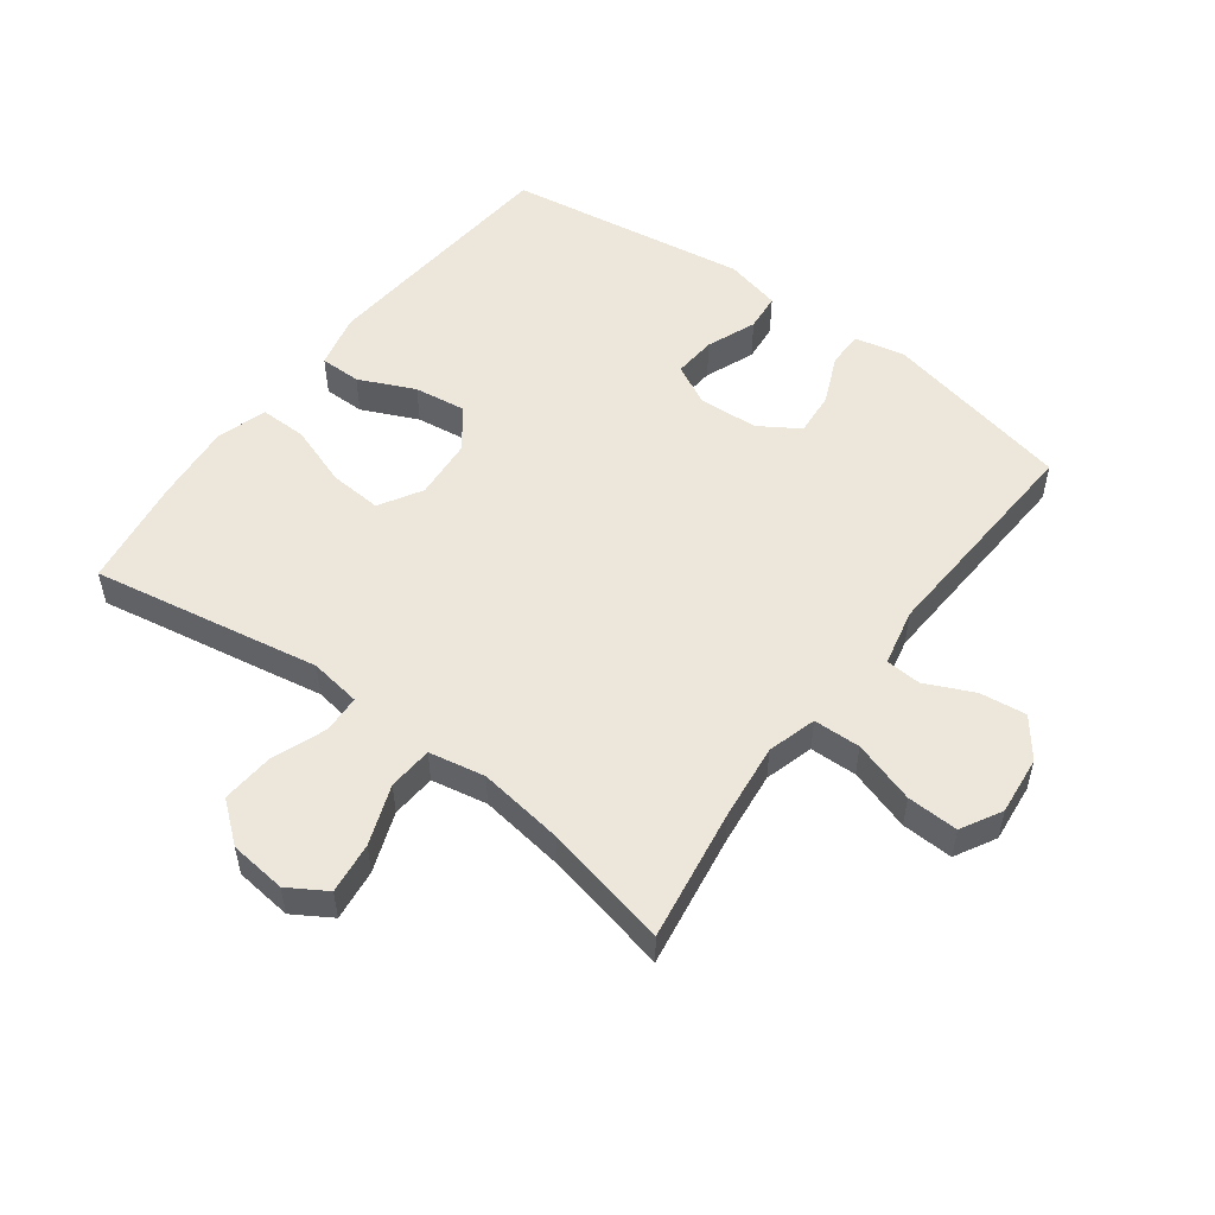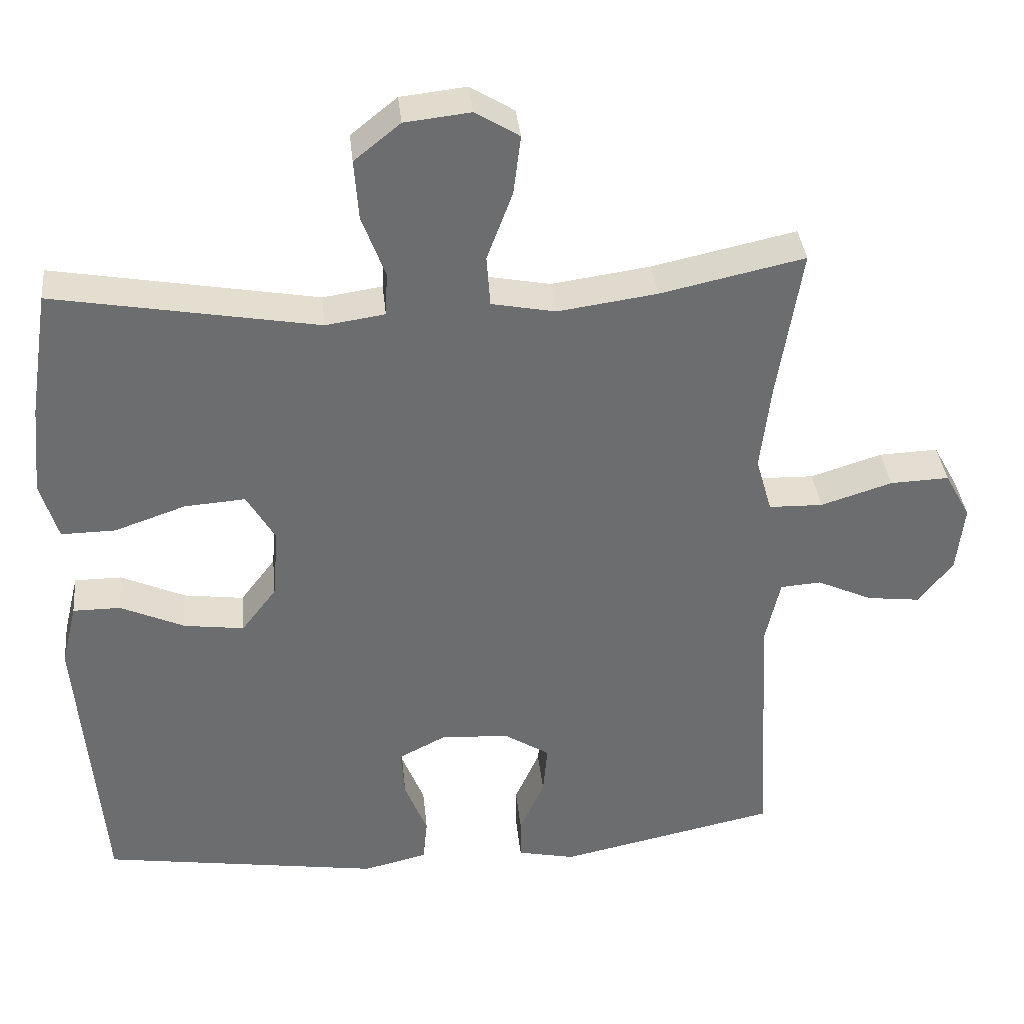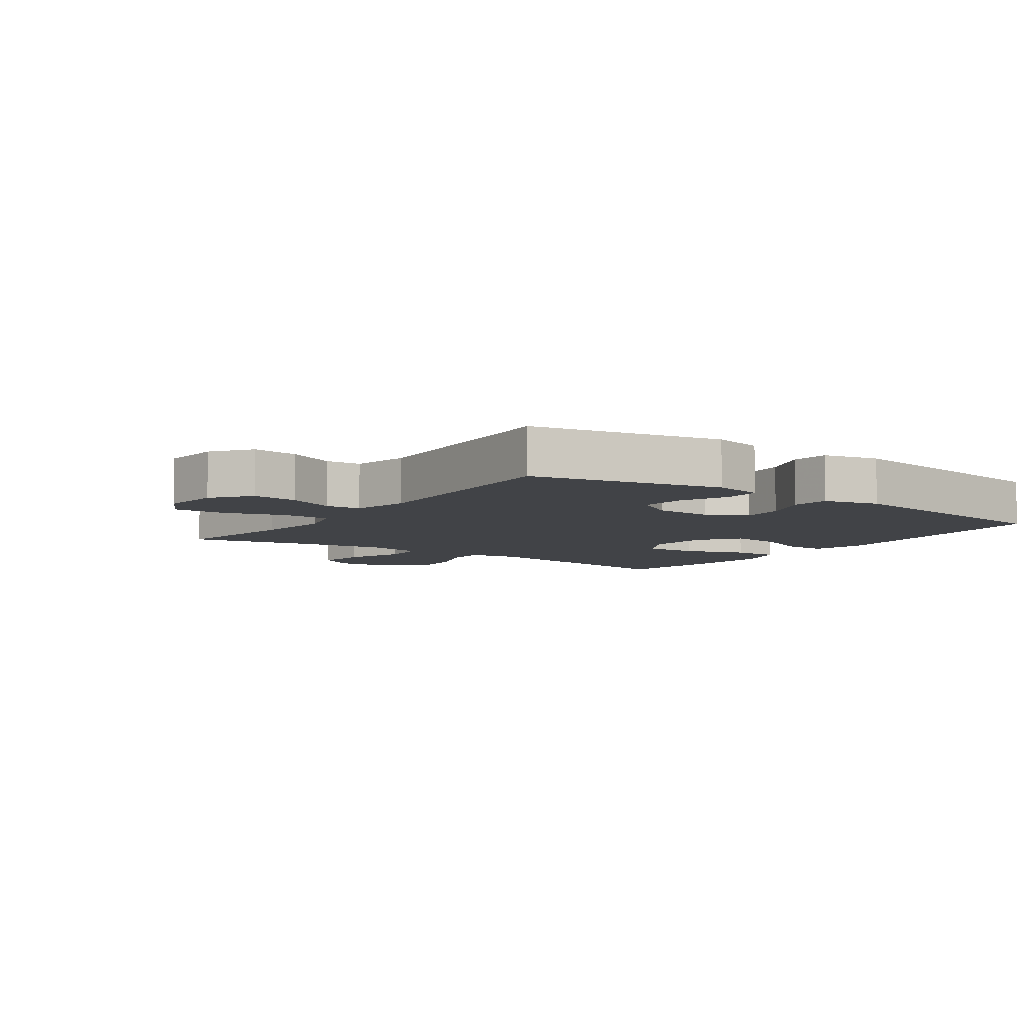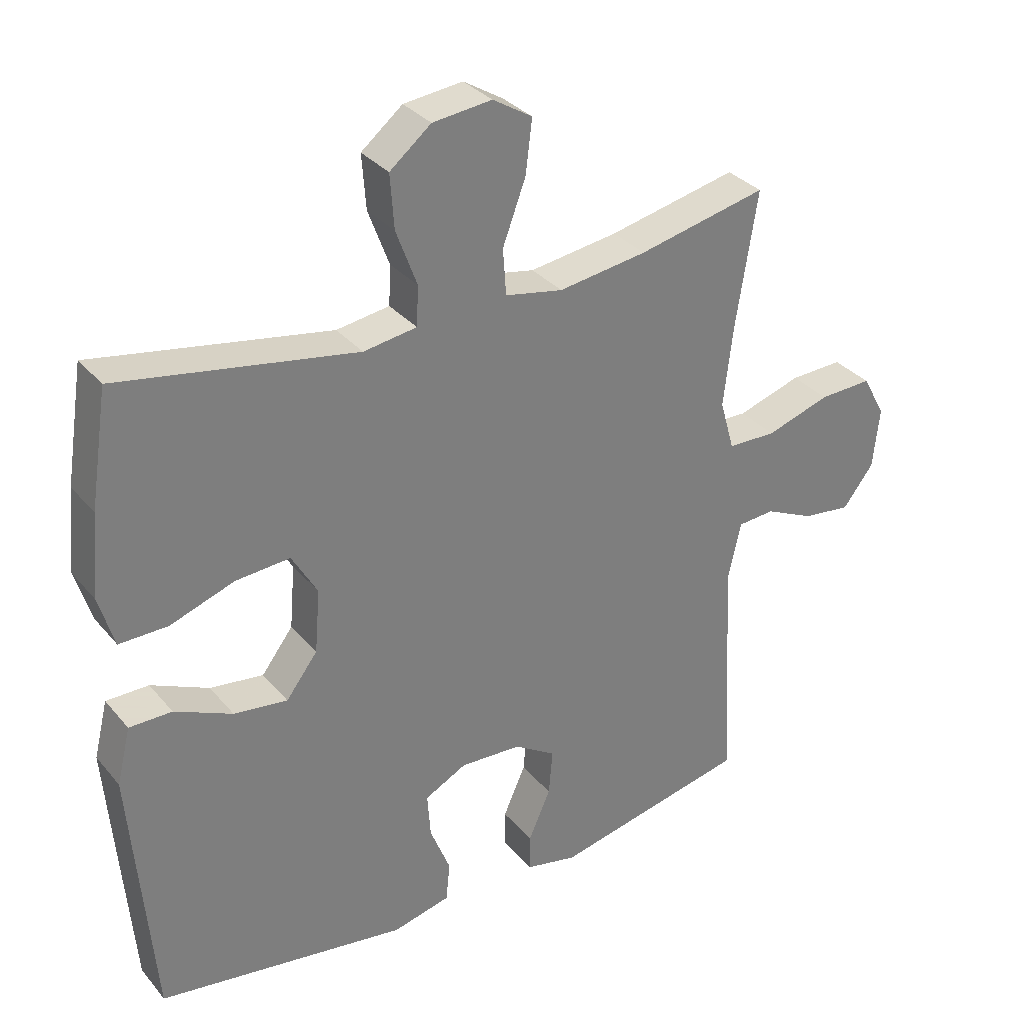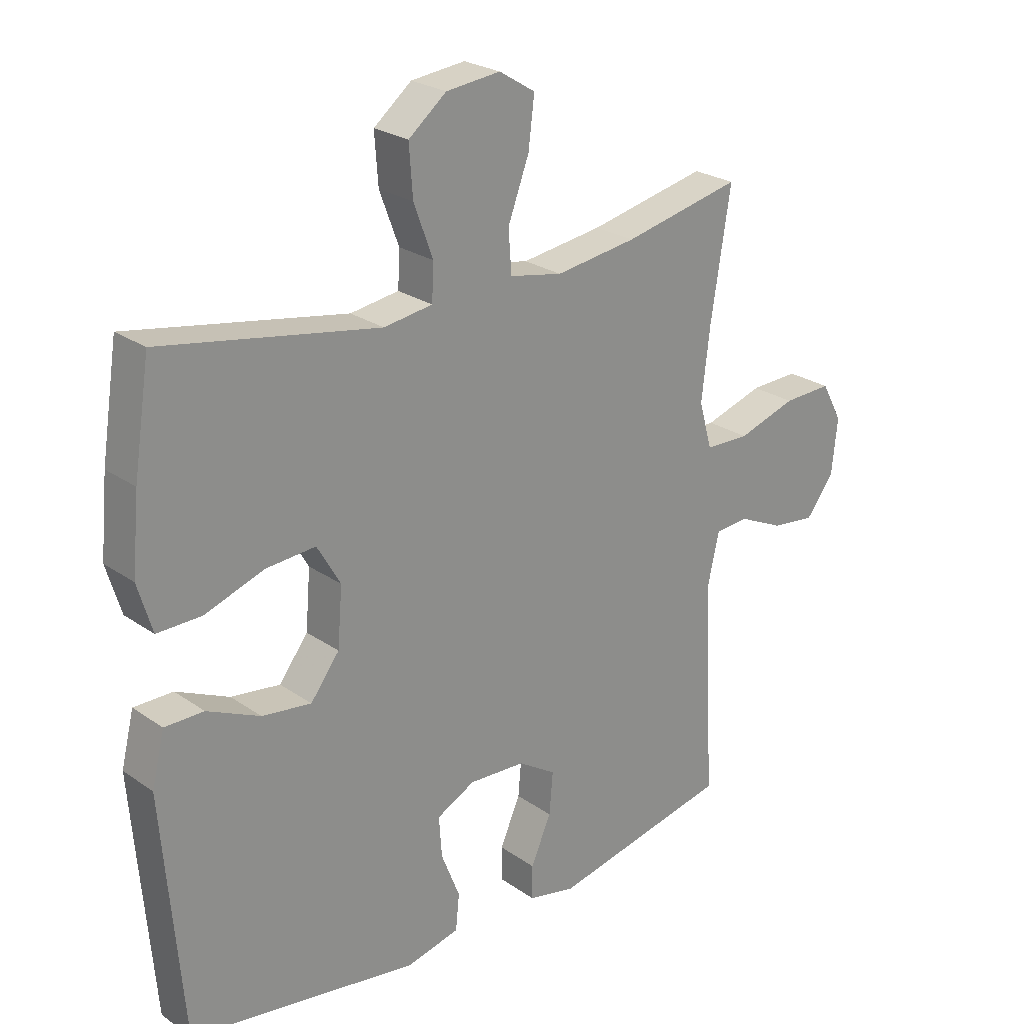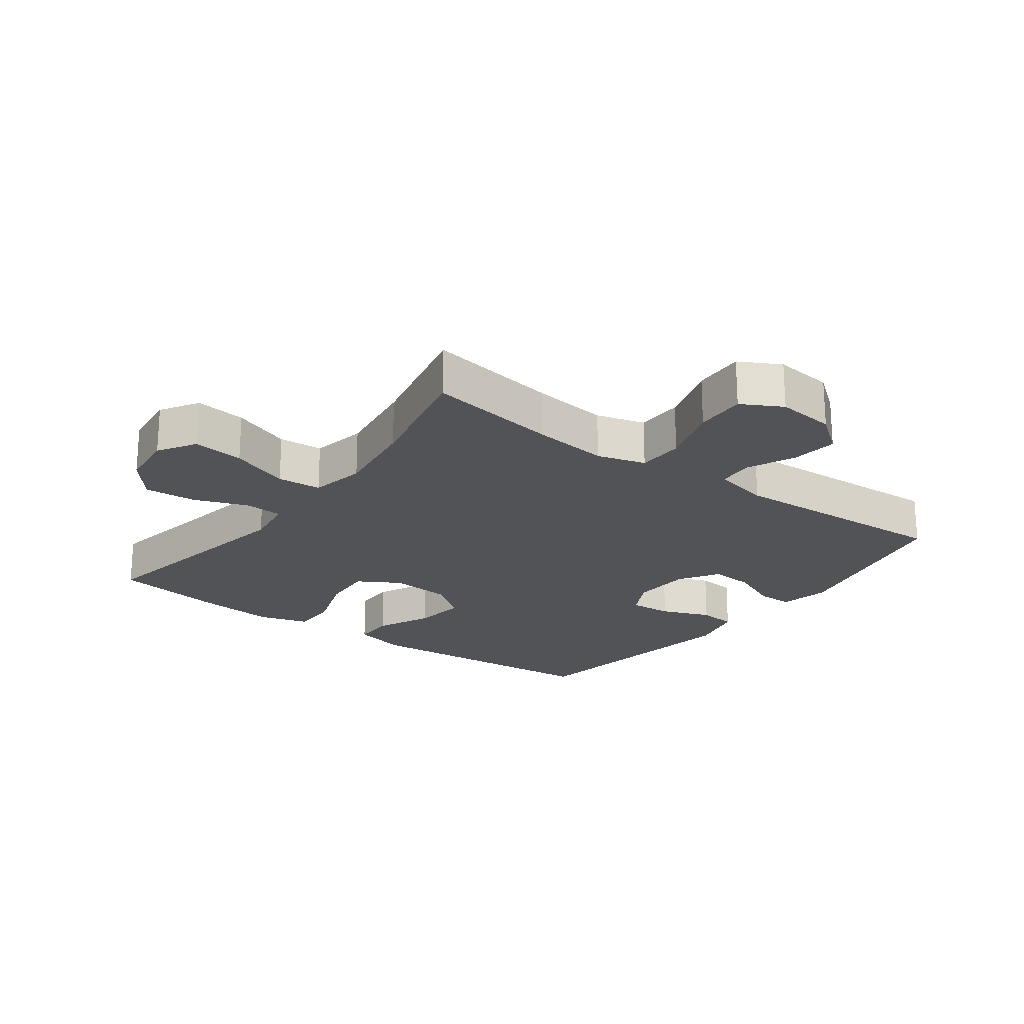
<metadata>
{"format":"obj","ext":"obj","renderer":"f3d","projection":"perspective","resolution":1024,"background":"white","views":[{"elev":52.8,"azim":36.8,"up":"+Y"},{"elev":36.5,"azim":-5.8,"up":"+Z"},{"elev":-6.9,"azim":144.8,"up":"+Y"},{"elev":32.4,"azim":-33.1,"up":"+Z"},{"elev":24.6,"azim":-41.5,"up":"+Z"},{"elev":-21.8,"azim":53.5,"up":"+Y"}]}
</metadata>
<code>
v 0.5 0.07 -0.5
v 0.201 0.07 -0.564
v 0.122 0.07 -0.547
v 0.122 0.07 -0.49
v 0.156 0.07 -0.413
v 0.162 0.07 -0.343
v 0.099 0.07 -0.303
v 0.005 0.07 -0.298
v -0.059 0.07 -0.331
v -0.054 0.07 -0.399
v -0.023 0.07 -0.477
v -0.029 0.07 -0.537
v -0.117 0.07 -0.558
v -0.5 0.07 -0.5
v -0.522 0.07 -0.236
v -0.533 0.07 -0.1
v -0.512 0.07 -0.014
v -0.447 0.07 -0.014
v -0.359 0.07 -0.054
v -0.277 0.07 -0.065
v -0.229 0.07 -0.002
v -0.221 0.07 0.095
v -0.26 0.07 0.162
v -0.343 0.07 0.156
v -0.441 0.07 0.122
v -0.515 0.07 0.121
v -0.539 0.07 0.201
v -0.527 0.07 0.326
v -0.5 0.07 0.5
v -0.139 0.07 0.436
v -0.058 0.07 0.448
v -0.055 0.07 0.508
v -0.087 0.07 0.594
v -0.093 0.07 0.676
v -0.03 0.07 0.727
v 0.06 0.07 0.737
v 0.12 0.07 0.7
v 0.11 0.07 0.619
v 0.075 0.07 0.525
v 0.08 0.07 0.455
v 0.168 0.07 0.438
v 0.303 0.07 0.457
v 0.5 0.07 0.5
v 0.467 0.07 0.291
v 0.453 0.07 0.171
v 0.475 0.07 0.094
v 0.549 0.07 0.092
v 0.647 0.07 0.123
v 0.728 0.07 0.126
v 0.763 0.07 0.062
v 0.753 0.07 -0.031
v 0.706 0.07 -0.092
v 0.633 0.07 -0.083
v 0.557 0.07 -0.048
v 0.501 0.07 -0.052
v 0.481 0.07 -0.142
v 0.5 0 -0.5
v 0.201 0 -0.564
v 0.122 0 -0.547
v 0.122 0 -0.49
v 0.156 0 -0.413
v 0.162 0 -0.343
v 0.099 0 -0.303
v 0.005 0 -0.298
v -0.059 0 -0.331
v -0.054 0 -0.399
v -0.023 0 -0.477
v -0.029 0 -0.537
v -0.117 0 -0.558
v -0.5 0 -0.5
v -0.522 0 -0.236
v -0.533 0 -0.1
v -0.512 0 -0.014
v -0.447 0 -0.014
v -0.359 0 -0.054
v -0.277 0 -0.065
v -0.229 0 -0.002
v -0.221 0 0.095
v -0.26 0 0.162
v -0.343 0 0.156
v -0.441 0 0.122
v -0.515 0 0.121
v -0.539 0 0.201
v -0.527 0 0.326
v -0.5 0 0.5
v -0.139 0 0.436
v -0.058 0 0.448
v -0.055 0 0.508
v -0.087 0 0.594
v -0.093 0 0.676
v -0.03 0 0.727
v 0.06 0 0.737
v 0.12 0 0.7
v 0.11 0 0.619
v 0.075 0 0.525
v 0.08 0 0.455
v 0.168 0 0.438
v 0.303 0 0.457
v 0.5 0 0.5
v 0.467 0 0.291
v 0.453 0 0.171
v 0.475 0 0.094
v 0.549 0 0.092
v 0.647 0 0.123
v 0.728 0 0.126
v 0.763 0 0.062
v 0.753 0 -0.031
v 0.706 0 -0.092
v 0.633 0 -0.083
v 0.557 0 -0.048
v 0.501 0 -0.052
v 0.481 0 -0.142
f 52 53 54
f 51 52 54
f 50 51 54
f 49 50 54
f 48 49 54
f 47 48 54
f 46 47 54 55
f 45 46 55 56
f 42 43 44
f 41 42 44 45
f 56 1 2
f 45 56 2
f 41 45 2
f 40 41 2
f 37 38 39
f 36 37 39
f 35 36 39
f 34 35 39
f 33 34 39
f 32 33 39
f 31 32 39 40
f 28 29 30
f 27 28 30
f 26 27 30
f 25 26 30
f 24 25 30
f 30 31 40
f 24 30 40
f 23 24 40
f 17 18 19
f 16 17 19
f 15 16 19
f 14 15 19
f 13 14 19
f 12 13 19
f 11 12 19
f 10 11 19
f 9 10 19 20
f 8 9 20 21
f 2 3 4 5
f 2 5 6
f 40 2 6
f 40 6 7
f 23 40 7
f 22 23 7
f 7 8 21 22
f 110 109 108
f 110 108 107
f 110 107 106
f 110 106 105
f 110 105 104
f 110 104 103
f 111 110 103 102
f 112 111 102 101
f 100 99 98
f 101 100 98 97
f 58 57 112
f 58 112 101
f 58 101 97
f 58 97 96
f 95 94 93
f 95 93 92
f 95 92 91
f 95 91 90
f 95 90 89
f 95 89 88
f 96 95 88 87
f 86 85 84
f 86 84 83
f 86 83 82
f 86 82 81
f 86 81 80
f 96 87 86
f 96 86 80
f 96 80 79
f 75 74 73
f 75 73 72
f 75 72 71
f 75 71 70
f 75 70 69
f 75 69 68
f 75 68 67
f 75 67 66
f 76 75 66 65
f 77 76 65 64
f 61 60 59 58
f 62 61 58
f 62 58 96
f 63 62 96
f 63 96 79
f 63 79 78
f 78 77 64 63
f 1 57 58 2
f 2 58 59 3
f 3 59 60 4
f 4 60 61 5
f 5 61 62 6
f 6 62 63 7
f 7 63 64 8
f 8 64 65 9
f 9 65 66 10
f 10 66 67 11
f 11 67 68 12
f 12 68 69 13
f 13 69 70 14
f 14 70 71 15
f 15 71 72 16
f 16 72 73 17
f 17 73 74 18
f 18 74 75 19
f 19 75 76 20
f 20 76 77 21
f 21 77 78 22
f 22 78 79 23
f 23 79 80 24
f 24 80 81 25
f 25 81 82 26
f 26 82 83 27
f 27 83 84 28
f 28 84 85 29
f 29 85 86 30
f 30 86 87 31
f 31 87 88 32
f 32 88 89 33
f 33 89 90 34
f 34 90 91 35
f 35 91 92 36
f 36 92 93 37
f 37 93 94 38
f 38 94 95 39
f 39 95 96 40
f 40 96 97 41
f 41 97 98 42
f 42 98 99 43
f 43 99 100 44
f 44 100 101 45
f 45 101 102 46
f 46 102 103 47
f 47 103 104 48
f 48 104 105 49
f 49 105 106 50
f 50 106 107 51
f 51 107 108 52
f 52 108 109 53
f 53 109 110 54
f 54 110 111 55
f 55 111 112 56
f 56 112 57 1

</code>
